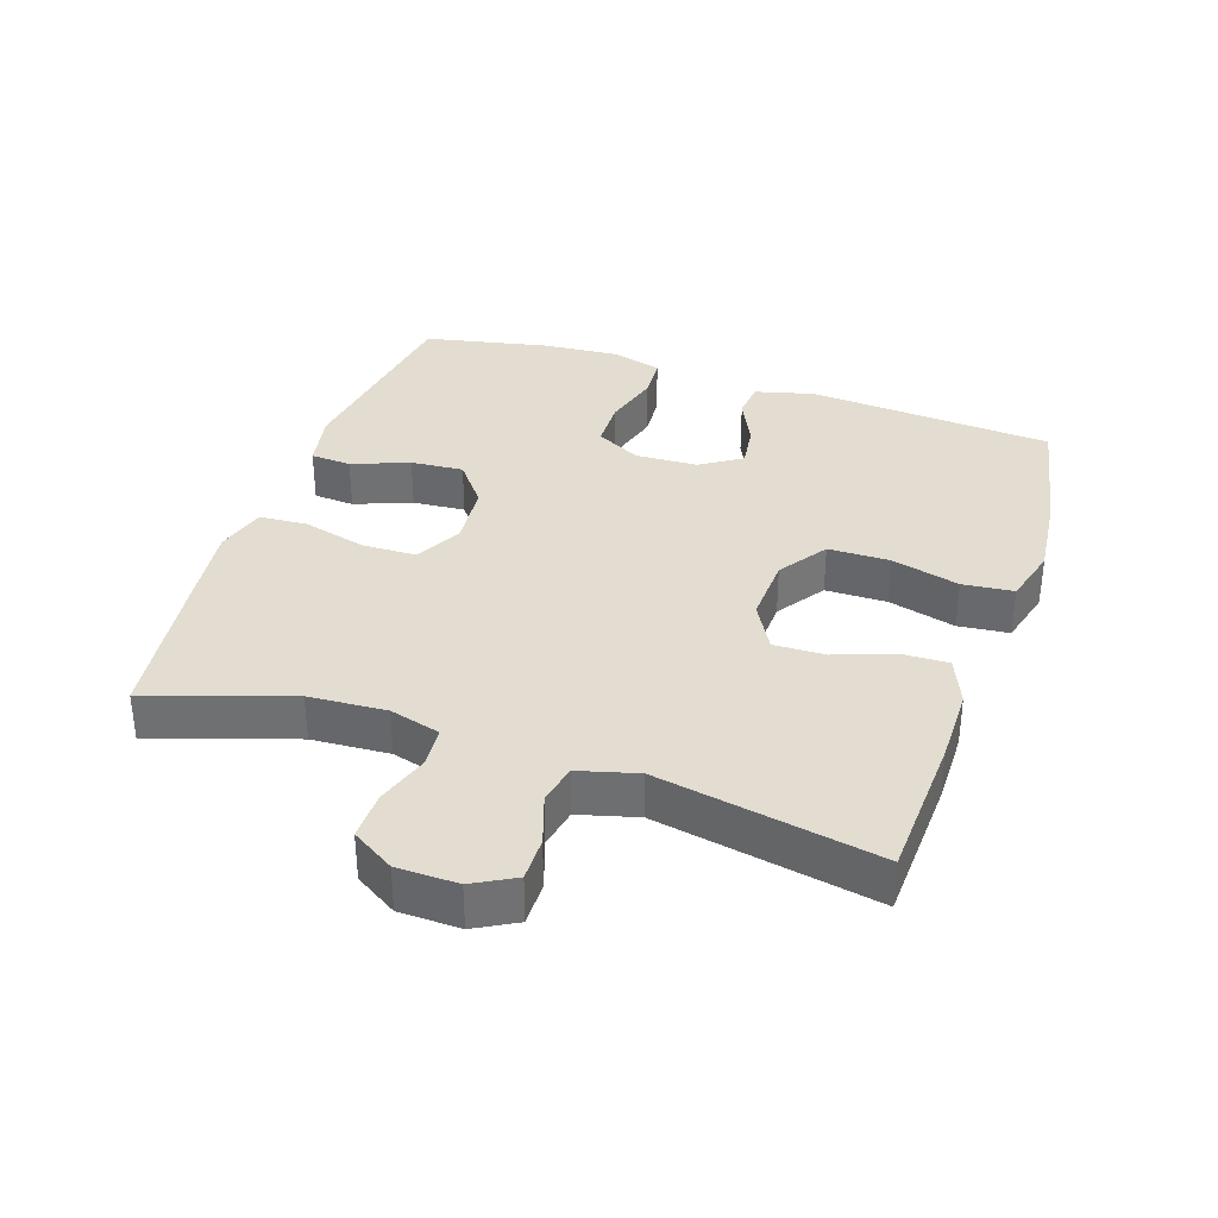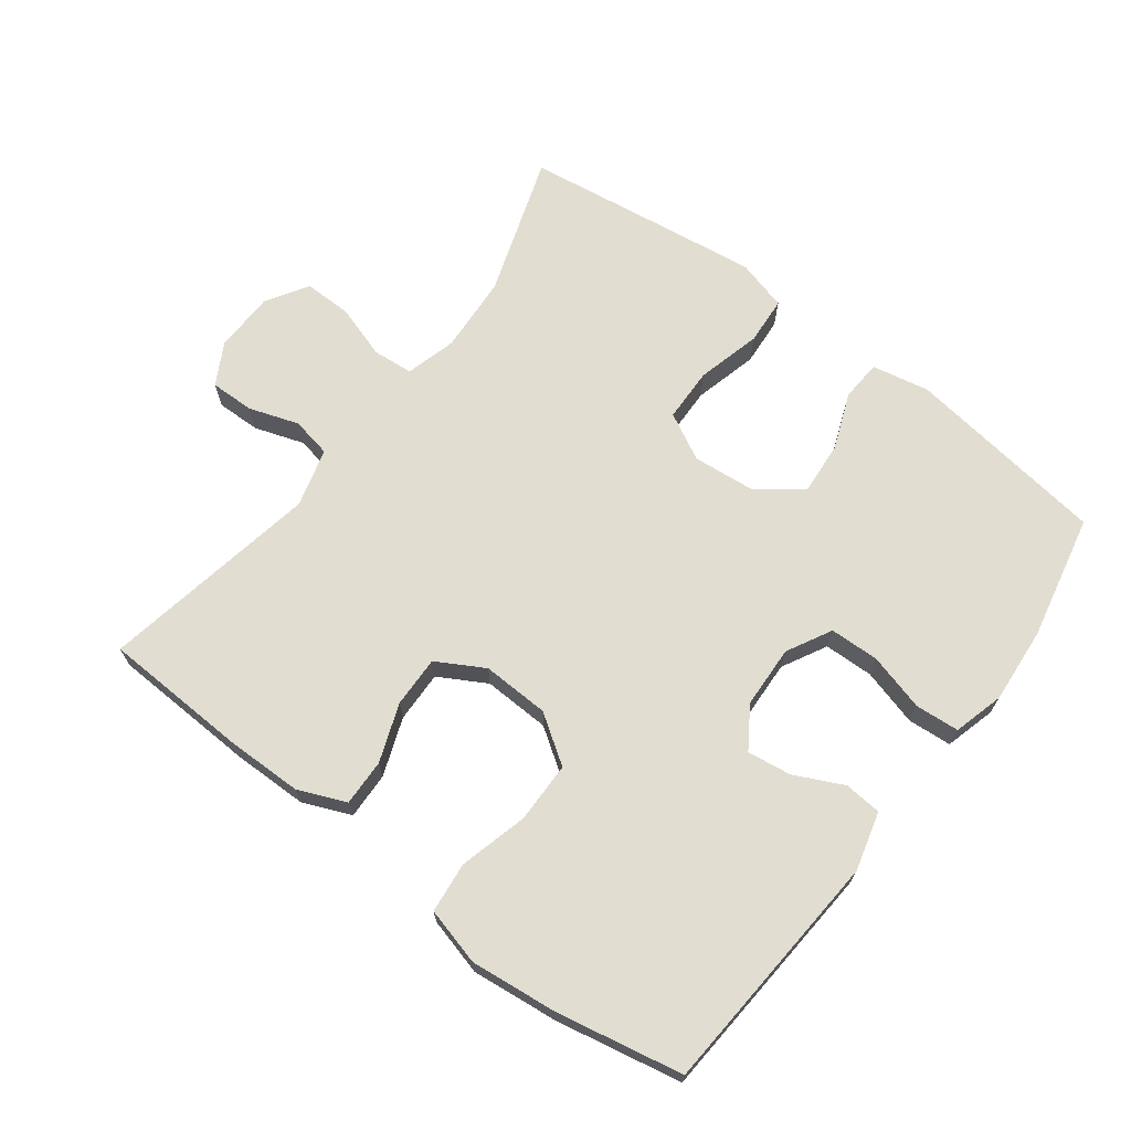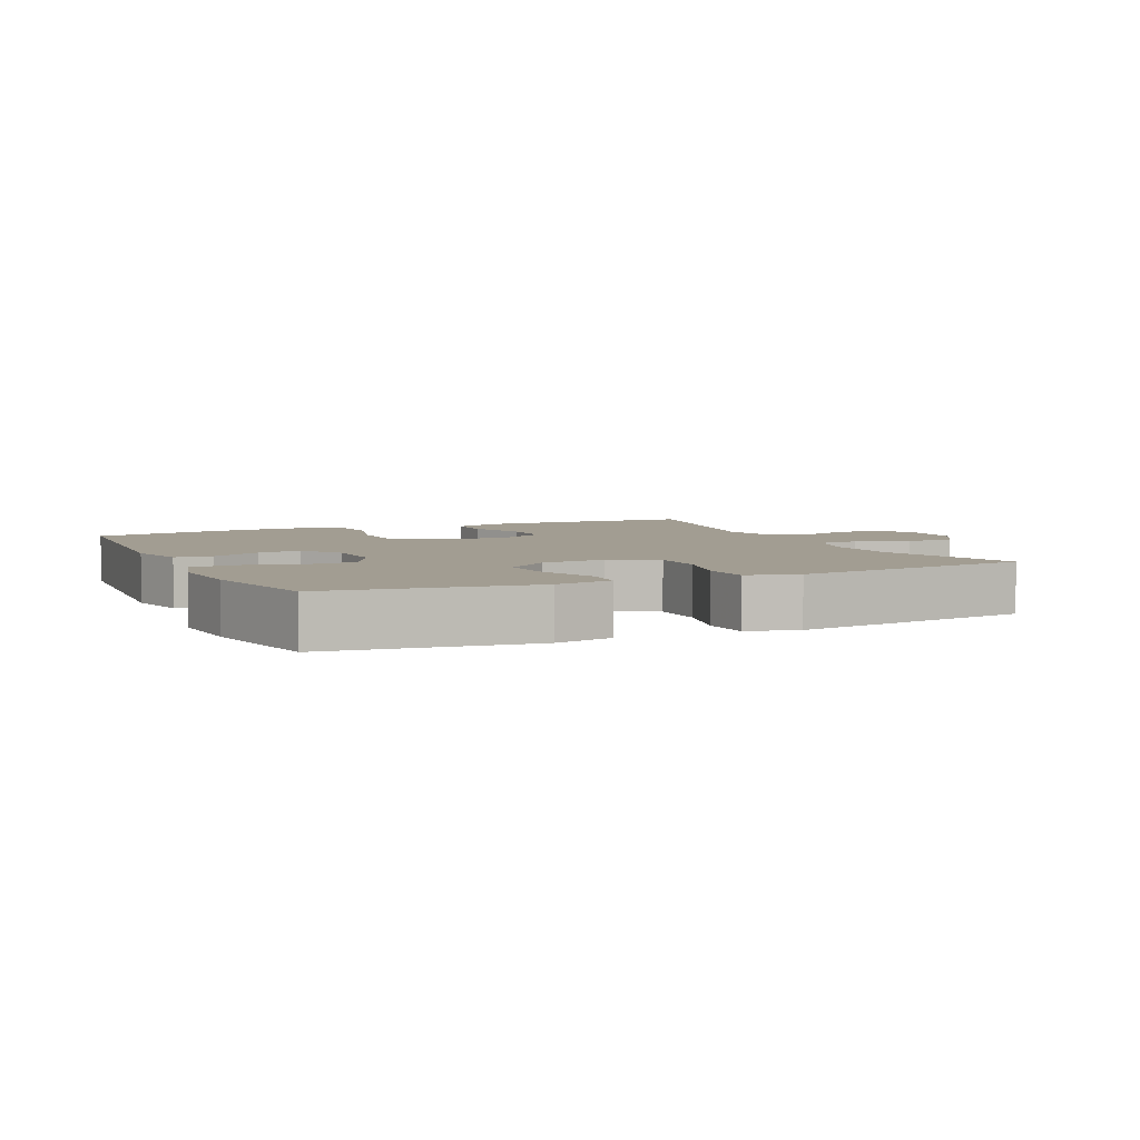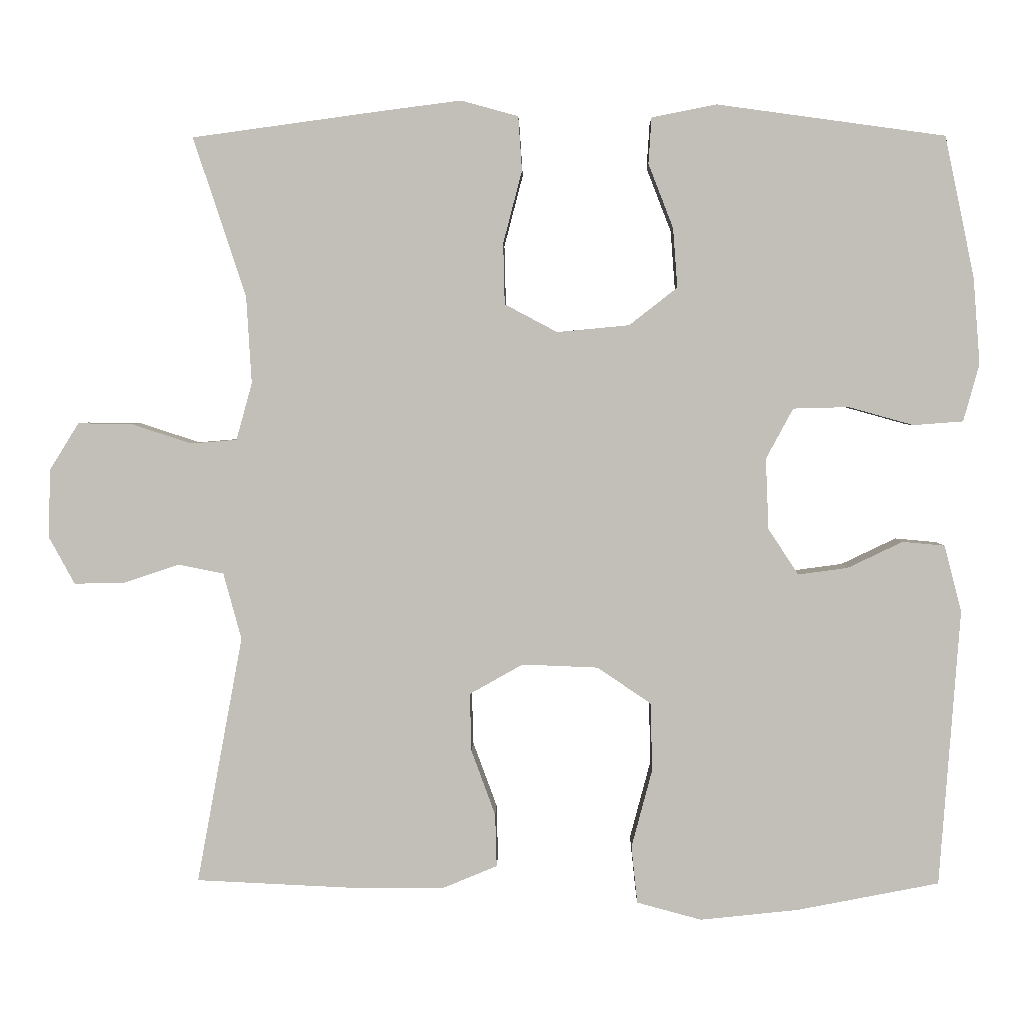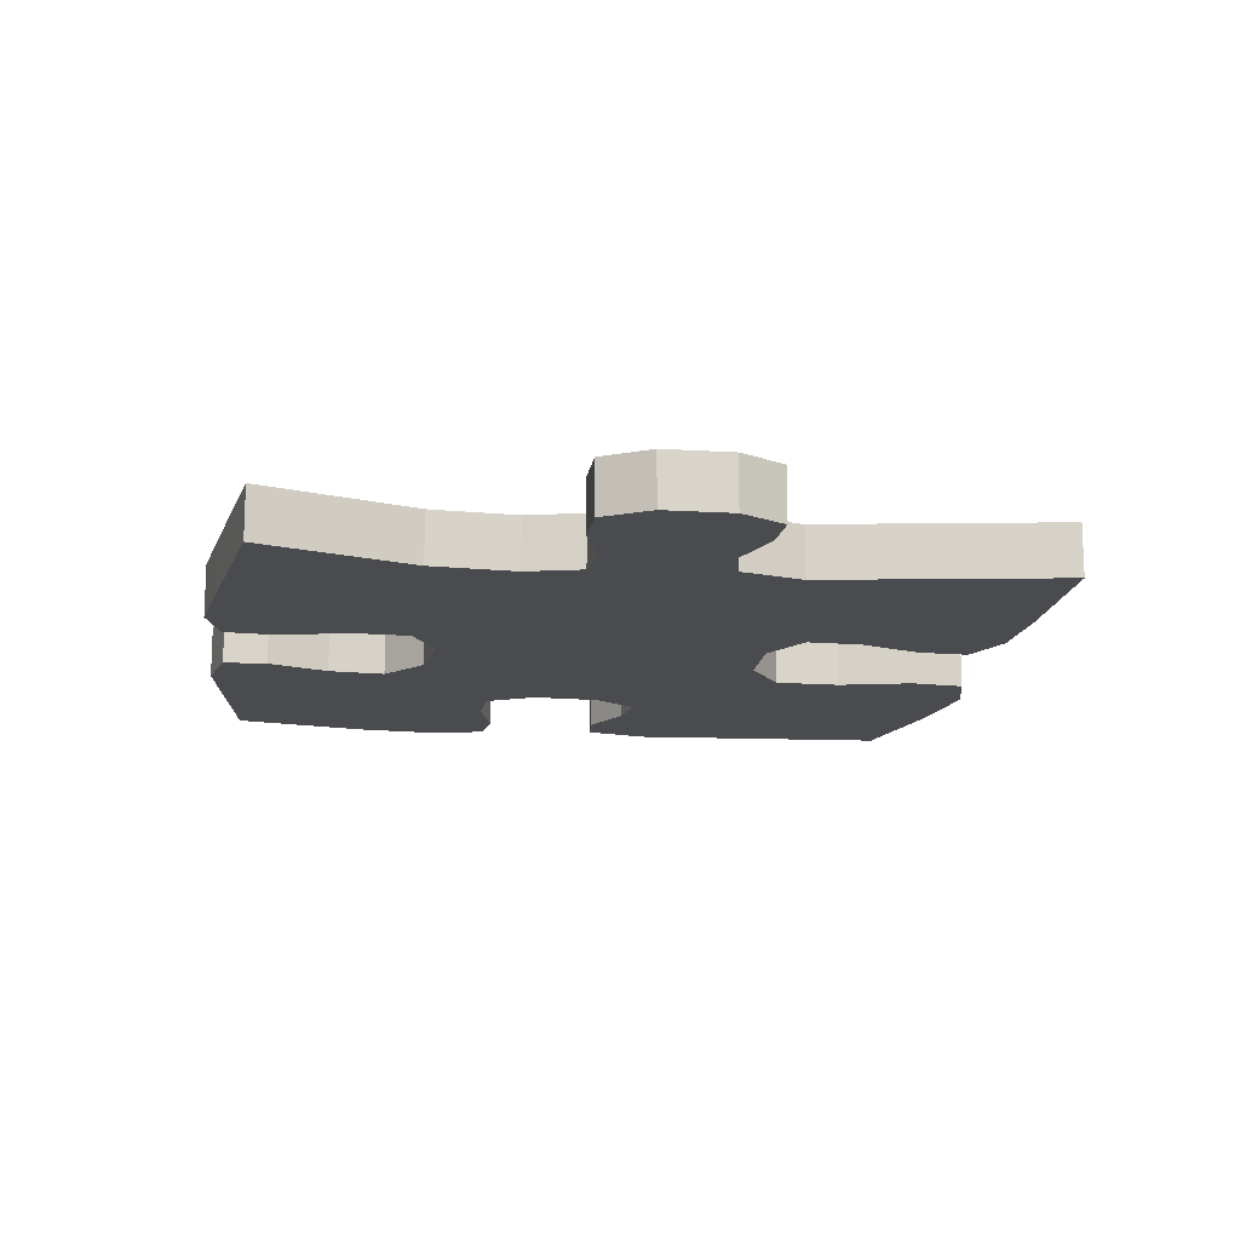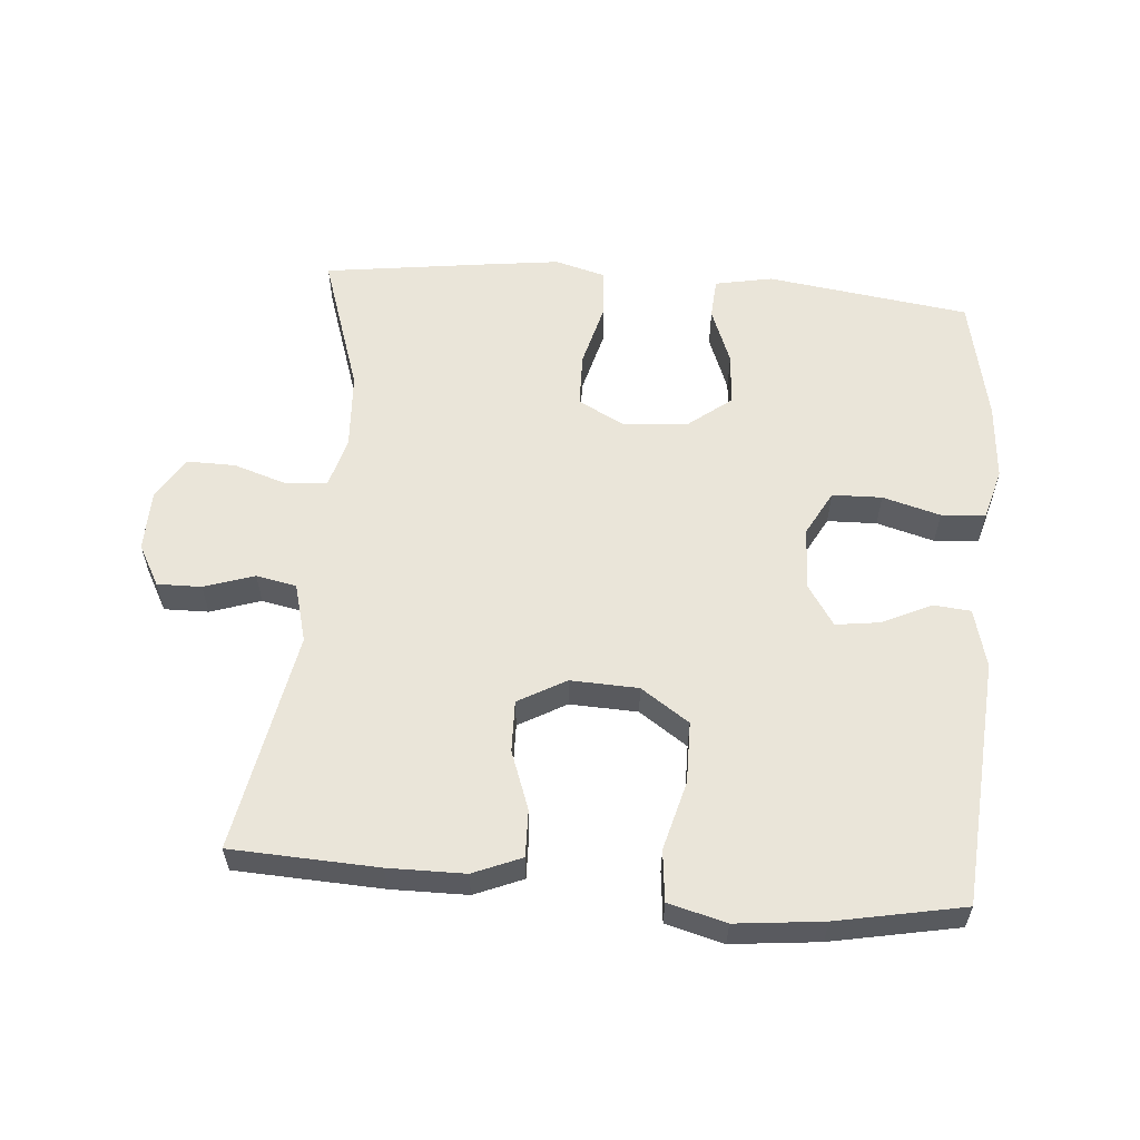
<metadata>
{"format":"obj","ext":"obj","renderer":"f3d","projection":"perspective","resolution":1024,"background":"white","views":[{"elev":35.1,"azim":108.7,"up":"+Y"},{"elev":68.7,"azim":-143.0,"up":"+Y"},{"elev":4.9,"azim":-24.8,"up":"+Y"},{"elev":3.1,"azim":-178.8,"up":"+Z"},{"elev":-14.3,"azim":81.0,"up":"+Y"},{"elev":58.0,"azim":-175.2,"up":"+Y"}]}
</metadata>
<code>
v -0.5 0.07 0.5
v -0.197 0.07 0.542
v -0.111 0.07 0.525
v -0.107 0.07 0.464
v -0.14 0.07 0.379
v -0.146 0.07 0.3
v -0.082 0.07 0.25
v 0.014 0.07 0.241
v 0.084 0.07 0.278
v 0.086 0.07 0.359
v 0.061 0.07 0.455
v 0.066 0.07 0.527
v 0.142 0.07 0.548
v 0.258 0.07 0.533
v 0.5 0.07 0.5
v 0.43 0.07 0.289
v 0.423 0.07 0.173
v 0.444 0.07 0.097
v 0.505 0.07 0.092
v 0.585 0.07 0.118
v 0.657 0.07 0.119
v 0.696 0.07 0.056
v 0.698 0.07 -0.035
v 0.664 0.07 -0.097
v 0.598 0.07 -0.096
v 0.523 0.07 -0.071
v 0.463 0.07 -0.083
v 0.439 0.07 -0.171
v 0.5 0.07 -0.5
v 0.281 0.07 -0.51
v 0.167 0.07 -0.509
v 0.095 0.07 -0.479
v 0.097 0.07 -0.409
v 0.129 0.07 -0.322
v 0.131 0.07 -0.245
v 0.06 0.07 -0.205
v -0.041 0.07 -0.209
v -0.113 0.07 -0.258
v -0.114 0.07 -0.35
v -0.087 0.07 -0.452
v -0.095 0.07 -0.528
v -0.181 0.07 -0.551
v -0.311 0.07 -0.537
v -0.5 0.07 -0.5
v -0.527 0.07 -0.132
v -0.504 0.07 -0.044
v -0.448 0.07 -0.039
v -0.375 0.07 -0.074
v -0.309 0.07 -0.083
v -0.269 0.07 -0.022
v -0.265 0.07 0.072
v -0.301 0.07 0.139
v -0.375 0.07 0.141
v -0.461 0.07 0.117
v -0.527 0.07 0.122
v -0.548 0.07 0.198
v -0.539 0.07 0.313
v -0.5 0 0.5
v -0.197 0 0.542
v -0.111 0 0.525
v -0.107 0 0.464
v -0.14 0 0.379
v -0.146 0 0.3
v -0.082 0 0.25
v 0.014 0 0.241
v 0.084 0 0.278
v 0.086 0 0.359
v 0.061 0 0.455
v 0.066 0 0.527
v 0.142 0 0.548
v 0.258 0 0.533
v 0.5 0 0.5
v 0.43 0 0.289
v 0.423 0 0.173
v 0.444 0 0.097
v 0.505 0 0.092
v 0.585 0 0.118
v 0.657 0 0.119
v 0.696 0 0.056
v 0.698 0 -0.035
v 0.664 0 -0.097
v 0.598 0 -0.096
v 0.523 0 -0.071
v 0.463 0 -0.083
v 0.439 0 -0.171
v 0.5 0 -0.5
v 0.281 0 -0.51
v 0.167 0 -0.509
v 0.095 0 -0.479
v 0.097 0 -0.409
v 0.129 0 -0.322
v 0.131 0 -0.245
v 0.06 0 -0.205
v -0.041 0 -0.209
v -0.113 0 -0.258
v -0.114 0 -0.35
v -0.087 0 -0.452
v -0.095 0 -0.528
v -0.181 0 -0.551
v -0.311 0 -0.537
v -0.5 0 -0.5
v -0.527 0 -0.132
v -0.504 0 -0.044
v -0.448 0 -0.039
v -0.375 0 -0.074
v -0.309 0 -0.083
v -0.269 0 -0.022
v -0.265 0 0.072
v -0.301 0 0.139
v -0.375 0 0.141
v -0.461 0 0.117
v -0.527 0 0.122
v -0.548 0 0.198
v -0.539 0 0.313
f 53 54 55 56
f 52 53 56 57
f 45 46 47 48
f 45 48 49
f 44 45 49
f 43 44 49 50
f 39 40 41 42
f 38 39 42 43
f 31 32 33 34
f 31 34 35
f 28 29 30 31
f 27 28 31 35
f 23 24 25 26
f 23 26 27
f 22 23 27
f 19 20 21 22
f 18 19 22 27
f 17 18 27 35
f 13 14 15 16
f 10 11 12 13
f 9 10 13 16
f 8 9 16 17
f 2 3 4 5
f 2 5 6
f 52 57 1 2
f 51 52 2 6
f 50 51 6 7
f 38 43 50 7
f 37 38 7 8
f 36 37 8 17
f 17 35 36
f 113 112 111 110
f 114 113 110 109
f 105 104 103 102
f 106 105 102
f 106 102 101
f 107 106 101 100
f 99 98 97 96
f 100 99 96 95
f 91 90 89 88
f 92 91 88
f 88 87 86 85
f 92 88 85 84
f 83 82 81 80
f 84 83 80
f 84 80 79
f 79 78 77 76
f 84 79 76 75
f 92 84 75 74
f 73 72 71 70
f 70 69 68 67
f 73 70 67 66
f 74 73 66 65
f 62 61 60 59
f 63 62 59
f 59 58 114 109
f 63 59 109 108
f 64 63 108 107
f 64 107 100 95
f 65 64 95 94
f 74 65 94 93
f 93 92 74
f 1 58 59 2
f 2 59 60 3
f 3 60 61 4
f 4 61 62 5
f 5 62 63 6
f 6 63 64 7
f 7 64 65 8
f 8 65 66 9
f 9 66 67 10
f 10 67 68 11
f 11 68 69 12
f 12 69 70 13
f 13 70 71 14
f 14 71 72 15
f 15 72 73 16
f 16 73 74 17
f 17 74 75 18
f 18 75 76 19
f 19 76 77 20
f 20 77 78 21
f 21 78 79 22
f 22 79 80 23
f 23 80 81 24
f 24 81 82 25
f 25 82 83 26
f 26 83 84 27
f 27 84 85 28
f 28 85 86 29
f 29 86 87 30
f 30 87 88 31
f 31 88 89 32
f 32 89 90 33
f 33 90 91 34
f 34 91 92 35
f 35 92 93 36
f 36 93 94 37
f 37 94 95 38
f 38 95 96 39
f 39 96 97 40
f 40 97 98 41
f 41 98 99 42
f 42 99 100 43
f 43 100 101 44
f 44 101 102 45
f 45 102 103 46
f 46 103 104 47
f 47 104 105 48
f 48 105 106 49
f 49 106 107 50
f 50 107 108 51
f 51 108 109 52
f 52 109 110 53
f 53 110 111 54
f 54 111 112 55
f 55 112 113 56
f 56 113 114 57
f 57 114 58 1

</code>
